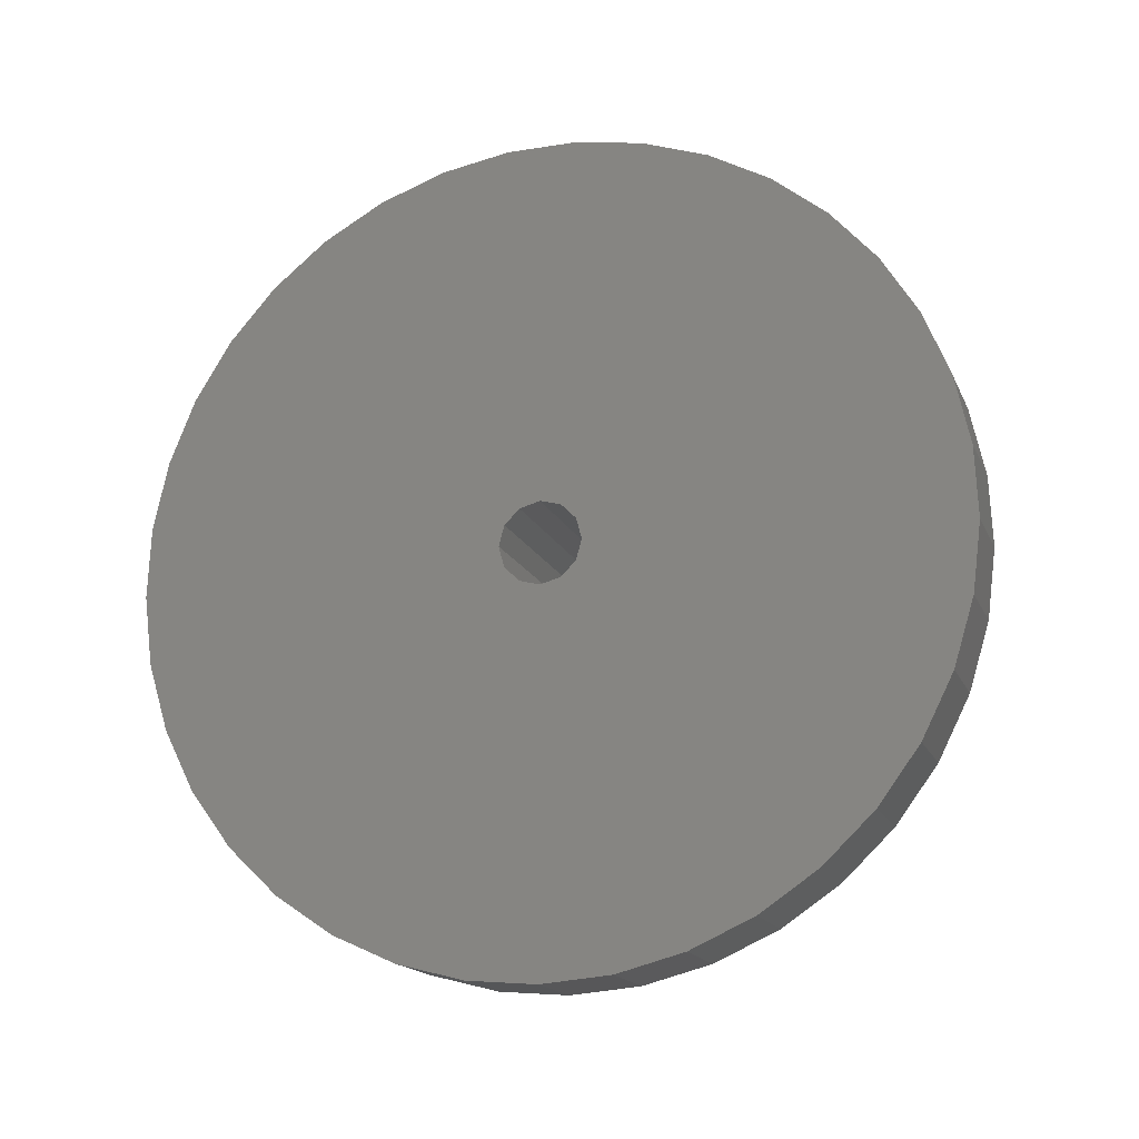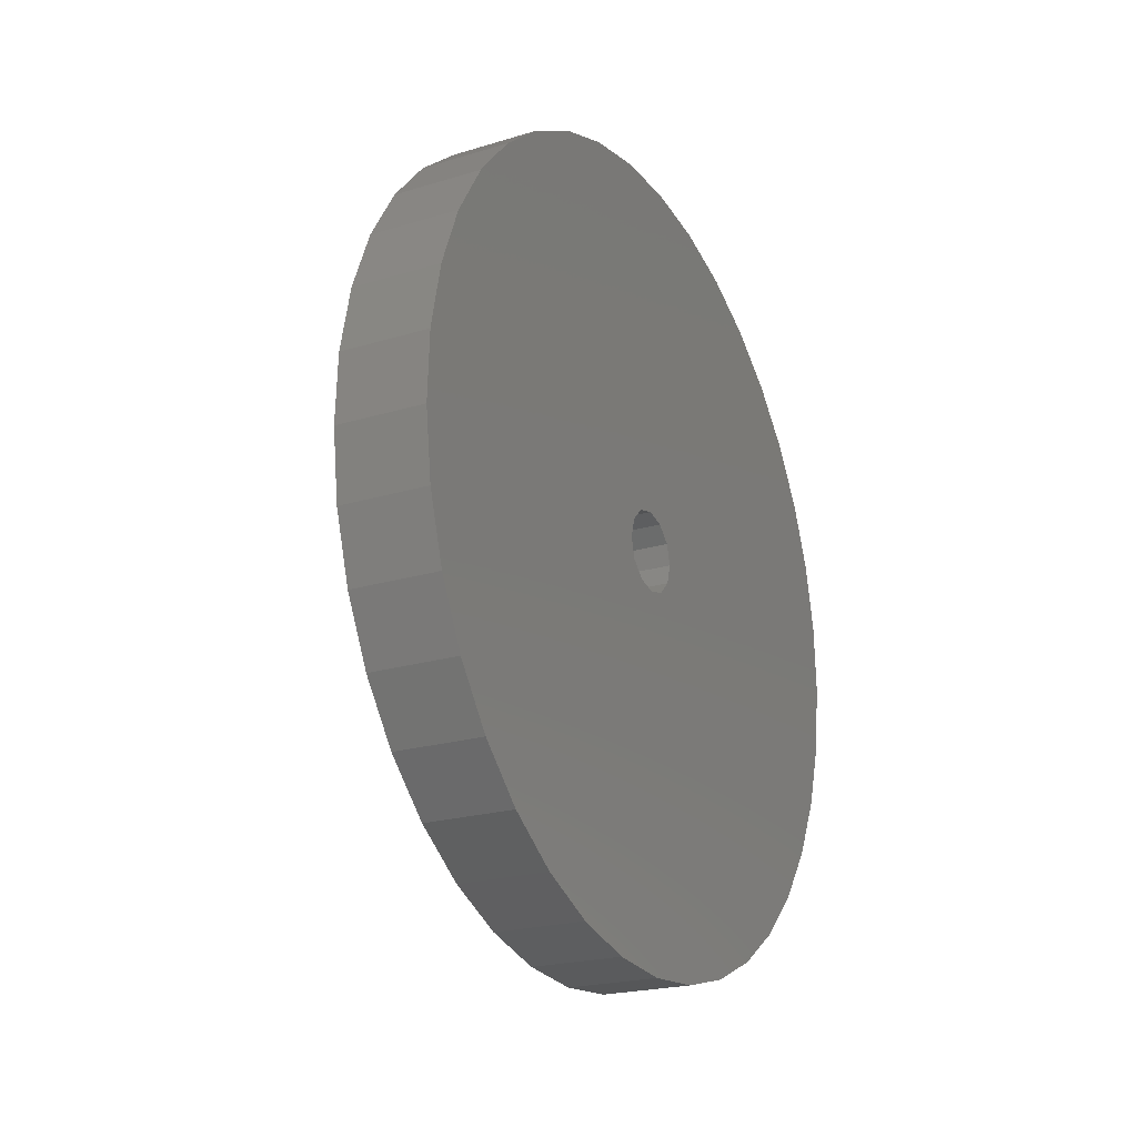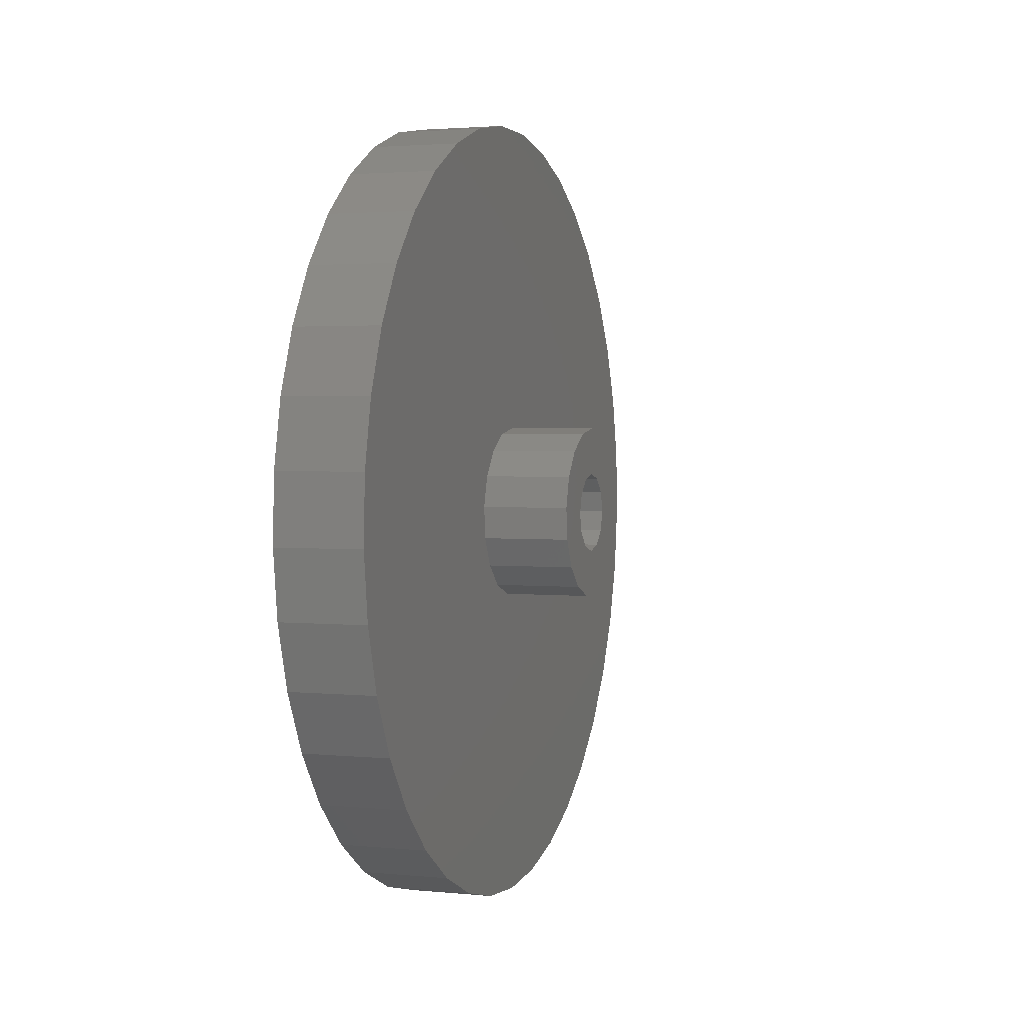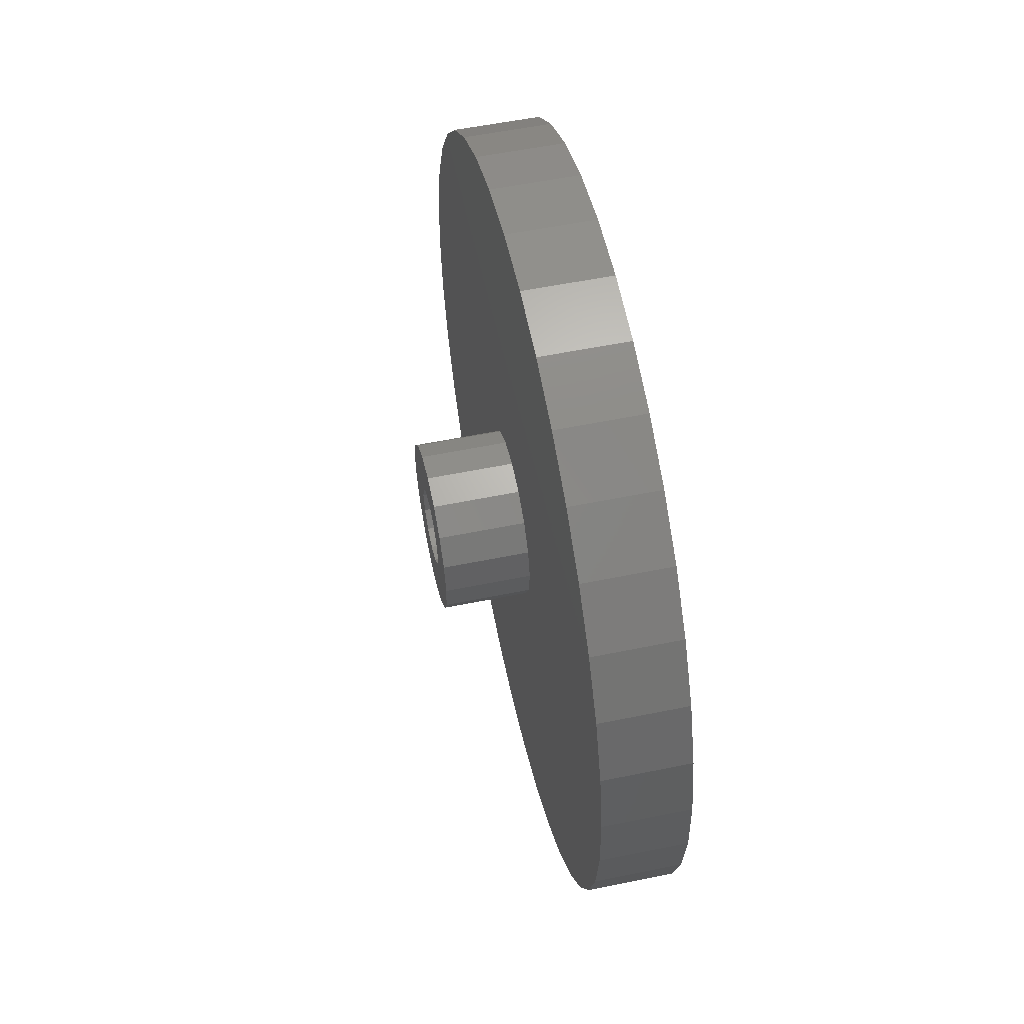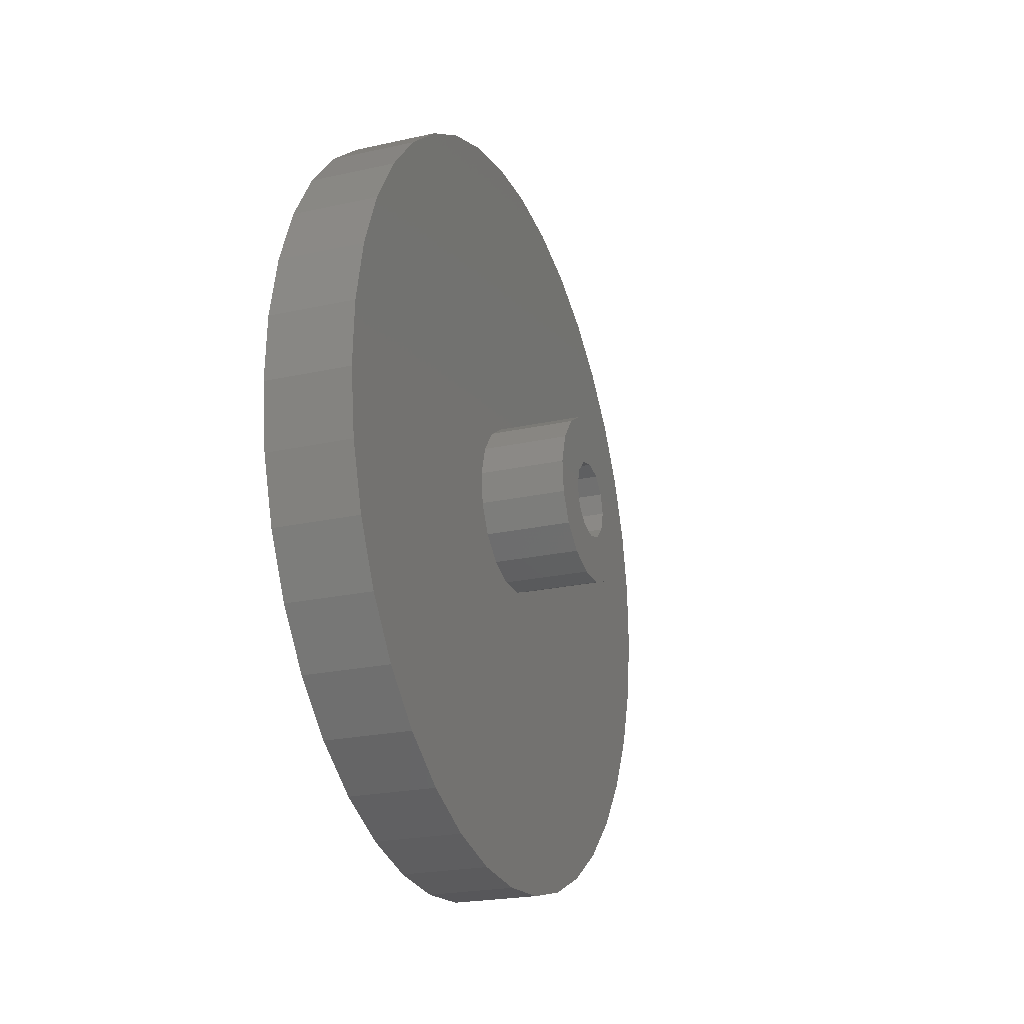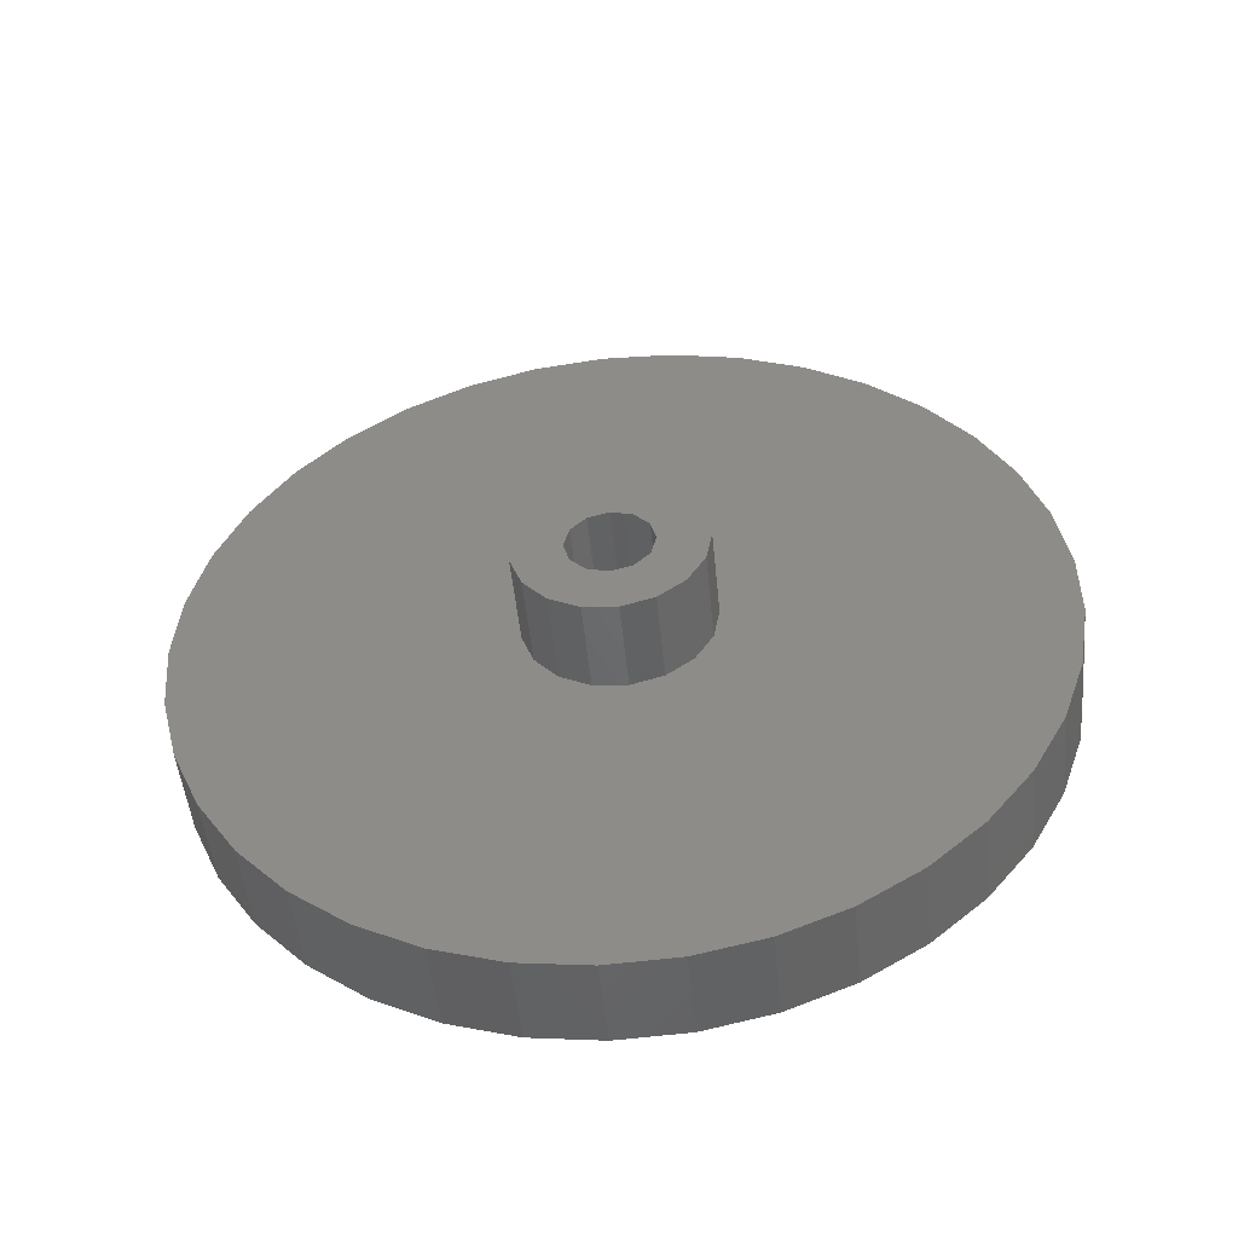
<metadata>
{"format":"stl","ext":"stl","renderer":"f3d","projection":"perspective","resolution":1024,"background":"white","views":[{"elev":-16.8,"azim":108.0,"up":"+Z"},{"elev":-21.7,"azim":28.2,"up":"+Z"},{"elev":2.5,"azim":-161.1,"up":"+Z"},{"elev":56.0,"azim":-12.1,"up":"+Z"},{"elev":-22.8,"azim":-159.2,"up":"+Z"},{"elev":-49.5,"azim":-84.4,"up":"+Y"}]}
</metadata>
<code>
# stl→obj: 139 verts, 264 faces
v -40 -4.648 -27.1
v -40 -2.139e-15 -27.5
v -40 -9.161 -25.93
v -40 4.648 -27.1
v -40 -13.41 -24.01
v -40 9.161 -25.93
v -40 -17.28 -21.4
v -40 13.41 -24.01
v -40 -20.64 -18.17
v -40 17.28 -21.4
v -40 -23.42 -14.42
v -40 20.64 -18.17
v -40 -25.52 -10.25
v -40 23.42 -14.42
v -40 -26.88 -5.794
v -40 25.52 -10.25
v -40 -27.48 -1.167
v -40 26.88 -5.794
v -40 -1.802e-15 -2.75
v -40 -27.28 3.493
v -40 -1.375 -2.382
v -40 -26.29 8.053
v -40 -2.382 -1.375
v -40 -24.56 12.38
v -40 -2.75 7.838e-16
v -40 -22.11 16.35
v -40 -2.382 1.375
v -40 -19.03 19.85
v -40 -1.375 2.382
v -40 -15.4 22.78
v -40 -3.697e-15 2.75
v -40 -11.33 25.06
v -40 1.375 2.382
v -40 -6.929 26.61
v -40 2.382 1.375
v -40 -2.332 27.4
v -40 2.75 1.457e-15
v -40 2.332 27.4
v -40 1.375 -2.382
v -40 27.48 -1.167
v -40 2.382 -1.375
v -40 27.28 3.493
v -40 26.29 8.053
v -40 24.56 12.38
v -40 6.929 26.61
v -40 22.11 16.35
v -40 11.33 25.06
v -40 19.03 19.85
v -40 15.4 22.78
v -52 -1.375 -2.382
v -40 -2.139e-15 -2.75
v -52 -2.139e-15 -2.75
v -52 -2.382 -1.375
v -52 -2.75 7.838e-16
v -52 -2.382 1.375
v -52 -1.375 2.382
v -52 -3.697e-15 2.75
v -52 1.375 2.382
v -52 2.382 1.375
v -52 2.75 1.457e-15
v -52 2.382 -1.375
v -52 1.375 -2.382
v -52 -1.465e-15 -2.75
v -40 -1.465e-15 -2.75
v -46 -4.648 -27.1
v -46 -2.139e-15 -27.5
v -46 -9.161 -25.93
v -46 -13.41 -24.01
v -46 -17.28 -21.4
v -46 -20.64 -18.17
v -46 -23.42 -14.42
v -46 -25.52 -10.25
v -46 -26.88 -5.794
v -46 -27.48 -1.167
v -46 -27.28 3.493
v -46 -26.29 8.053
v -46 -24.56 12.38
v -46 -22.11 16.35
v -46 -19.03 19.85
v -46 -15.4 22.78
v -46 -11.33 25.06
v -46 -6.929 26.61
v -46 -2.332 27.4
v -46 2.332 27.4
v -46 6.929 26.61
v -46 11.33 25.06
v -46 15.4 22.78
v -46 19.03 19.85
v -46 22.11 16.35
v -46 24.56 12.38
v -46 26.29 8.053
v -46 27.28 3.493
v -46 27.48 -1.167
v -46 26.88 -5.794
v -46 25.52 -10.25
v -46 23.42 -14.42
v -46 20.64 -18.17
v -46 17.28 -21.4
v -46 13.41 -24.01
v -46 9.161 -25.93
v -46 4.648 -27.1
v -40 4.597e-15 -27.5
v -46 4.597e-15 -27.5
v -52 -2.167 5.595
v -52 -2.873e-15 6
v -52 -4.042 4.434
v -52 2.167 5.595
v -52 -5.371 2.674
v -52 4.042 4.434
v -52 -5.974 0.5536
v -52 -5.771 -1.642
v -52 -4.788 -3.616
v -52 -3.159 -5.101
v -52 -1.102 -5.898
v -52 1.102 -5.898
v -52 3.159 -5.101
v -52 4.788 -3.616
v -52 5.771 -1.642
v -52 5.974 0.5536
v -52 5.371 2.674
v -46 1.102 -5.898
v -46 3.159 -5.101
v -46 4.788 -3.616
v -46 5.771 -1.642
v -46 5.974 0.5536
v -46 5.371 2.674
v -46 4.042 4.434
v -46 2.167 5.595
v -46 -2.873e-15 6
v -46 -2.167 5.595
v -46 -4.042 4.434
v -46 -5.371 2.674
v -46 -5.974 0.5536
v -46 -5.771 -1.642
v -46 -1.102 -5.898
v -46 -3.159 -5.101
v -46 -4.788 -3.616
v -46 -4.343e-15 6
v -52 -4.343e-15 6
f 1 2 3
f 2 4 3
f 3 4 5
f 4 6 5
f 5 6 7
f 6 8 7
f 7 8 9
f 8 10 9
f 9 10 11
f 10 12 11
f 11 12 13
f 12 14 13
f 13 14 15
f 14 16 15
f 15 16 17
f 16 18 17
f 17 19 20
f 19 21 20
f 20 21 22
f 21 23 22
f 22 23 24
f 23 25 24
f 24 25 26
f 25 27 26
f 26 27 28
f 27 29 28
f 28 29 30
f 29 31 30
f 30 31 32
f 31 33 32
f 32 33 34
f 33 35 34
f 34 35 36
f 35 37 36
f 36 37 38
f 17 18 19
f 19 18 39
f 18 40 39
f 39 40 41
f 40 42 41
f 41 42 37
f 42 43 37
f 37 43 38
f 43 44 38
f 38 44 45
f 44 46 45
f 45 46 47
f 46 48 47
f 47 48 49
f 50 21 51
f 52 50 51
f 53 23 21
f 50 53 21
f 54 25 23
f 53 54 23
f 55 27 25
f 54 55 25
f 56 29 27
f 55 56 27
f 57 31 29
f 56 57 29
f 58 33 31
f 57 58 31
f 59 35 33
f 58 59 33
f 60 37 35
f 59 60 35
f 61 41 37
f 60 61 37
f 62 39 41
f 61 62 41
f 63 64 39
f 62 63 39
f 2 1 65
f 2 65 66
f 1 3 67
f 1 67 65
f 3 5 68
f 3 68 67
f 5 7 69
f 5 69 68
f 7 9 70
f 7 70 69
f 9 11 71
f 9 71 70
f 11 13 72
f 11 72 71
f 13 15 73
f 13 73 72
f 15 17 74
f 15 74 73
f 17 20 75
f 17 75 74
f 20 22 76
f 20 76 75
f 22 24 77
f 22 77 76
f 24 26 78
f 24 78 77
f 26 28 79
f 26 79 78
f 28 30 80
f 28 80 79
f 30 32 81
f 30 81 80
f 32 34 82
f 32 82 81
f 34 36 83
f 34 83 82
f 36 38 84
f 36 84 83
f 38 45 85
f 38 85 84
f 45 47 86
f 45 86 85
f 47 49 87
f 47 87 86
f 49 48 88
f 49 88 87
f 48 46 89
f 48 89 88
f 46 44 90
f 46 90 89
f 44 43 91
f 44 91 90
f 43 42 92
f 43 92 91
f 42 40 93
f 42 93 92
f 40 18 94
f 40 94 93
f 18 16 95
f 18 95 94
f 16 14 96
f 16 96 95
f 14 12 97
f 14 97 96
f 12 10 98
f 12 98 97
f 10 8 99
f 10 99 98
f 8 6 100
f 8 100 99
f 6 4 101
f 6 101 100
f 4 102 103
f 4 103 101
f 104 105 106
f 105 107 106
f 106 107 108
f 107 109 108
f 108 56 110
f 56 55 110
f 110 55 111
f 55 54 111
f 111 54 112
f 54 53 112
f 112 53 113
f 53 50 113
f 113 50 114
f 50 52 114
f 114 52 115
f 52 62 115
f 115 62 116
f 62 61 116
f 116 61 117
f 61 60 117
f 117 60 118
f 60 59 118
f 118 59 119
f 59 58 119
f 119 58 120
f 58 57 120
f 120 57 109
f 57 56 109
f 109 56 108
f 101 66 100
f 66 65 100
f 100 65 99
f 65 67 99
f 99 67 98
f 67 68 98
f 98 68 97
f 68 69 97
f 97 69 96
f 69 70 96
f 96 70 95
f 70 71 95
f 95 71 94
f 71 72 94
f 94 121 93
f 121 122 93
f 93 122 92
f 122 123 92
f 92 123 91
f 123 124 91
f 91 124 90
f 124 125 90
f 90 125 89
f 125 126 89
f 89 126 88
f 126 127 88
f 88 127 87
f 127 128 87
f 87 128 86
f 128 129 86
f 86 129 85
f 129 130 85
f 85 130 84
f 130 131 84
f 84 131 83
f 131 132 83
f 83 132 82
f 132 133 82
f 82 133 81
f 133 134 81
f 81 134 80
f 94 72 121
f 121 72 135
f 72 73 135
f 135 73 136
f 73 74 136
f 136 74 137
f 74 75 137
f 137 75 134
f 75 76 134
f 134 76 80
f 76 77 80
f 80 77 79
f 77 78 79
f 129 128 107
f 129 107 105
f 128 127 109
f 128 109 107
f 127 126 120
f 127 120 109
f 126 125 119
f 126 119 120
f 125 124 118
f 125 118 119
f 124 123 117
f 124 117 118
f 123 122 116
f 123 116 117
f 122 121 115
f 122 115 116
f 121 135 114
f 121 114 115
f 135 136 113
f 135 113 114
f 136 137 112
f 136 112 113
f 137 134 111
f 137 111 112
f 134 133 110
f 134 110 111
f 133 132 108
f 133 108 110
f 132 131 106
f 132 106 108
f 131 130 104
f 131 104 106
f 130 138 139
f 130 139 104

</code>
